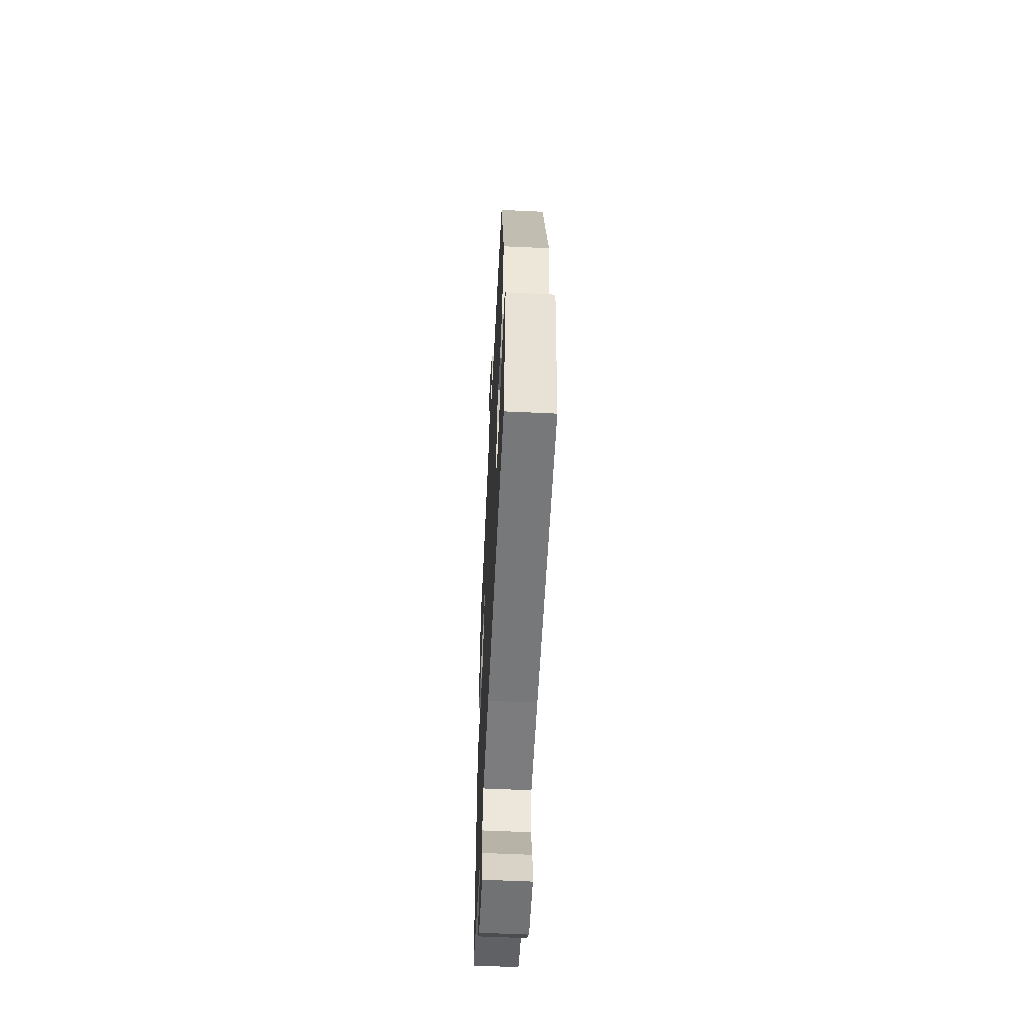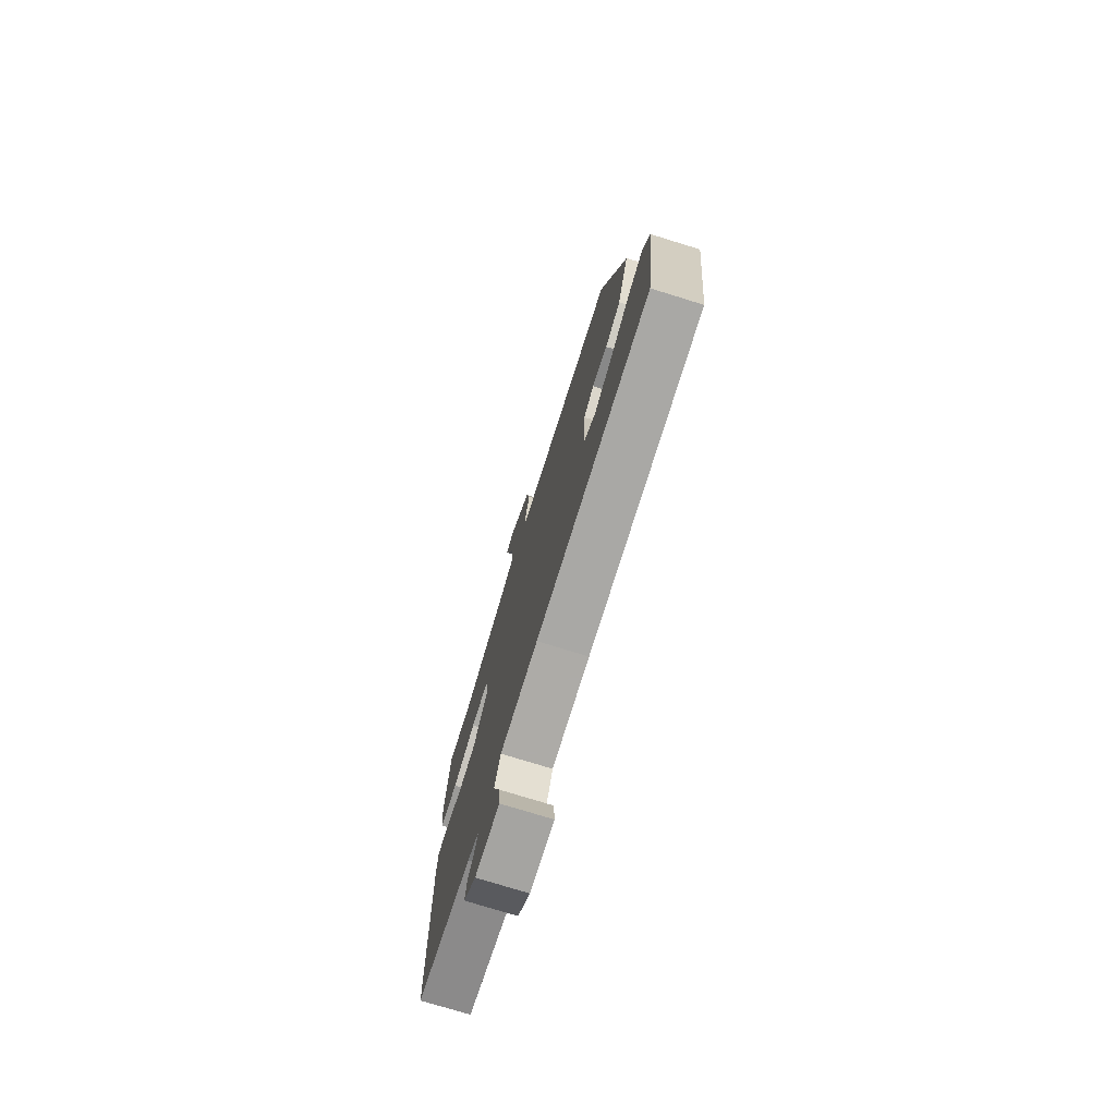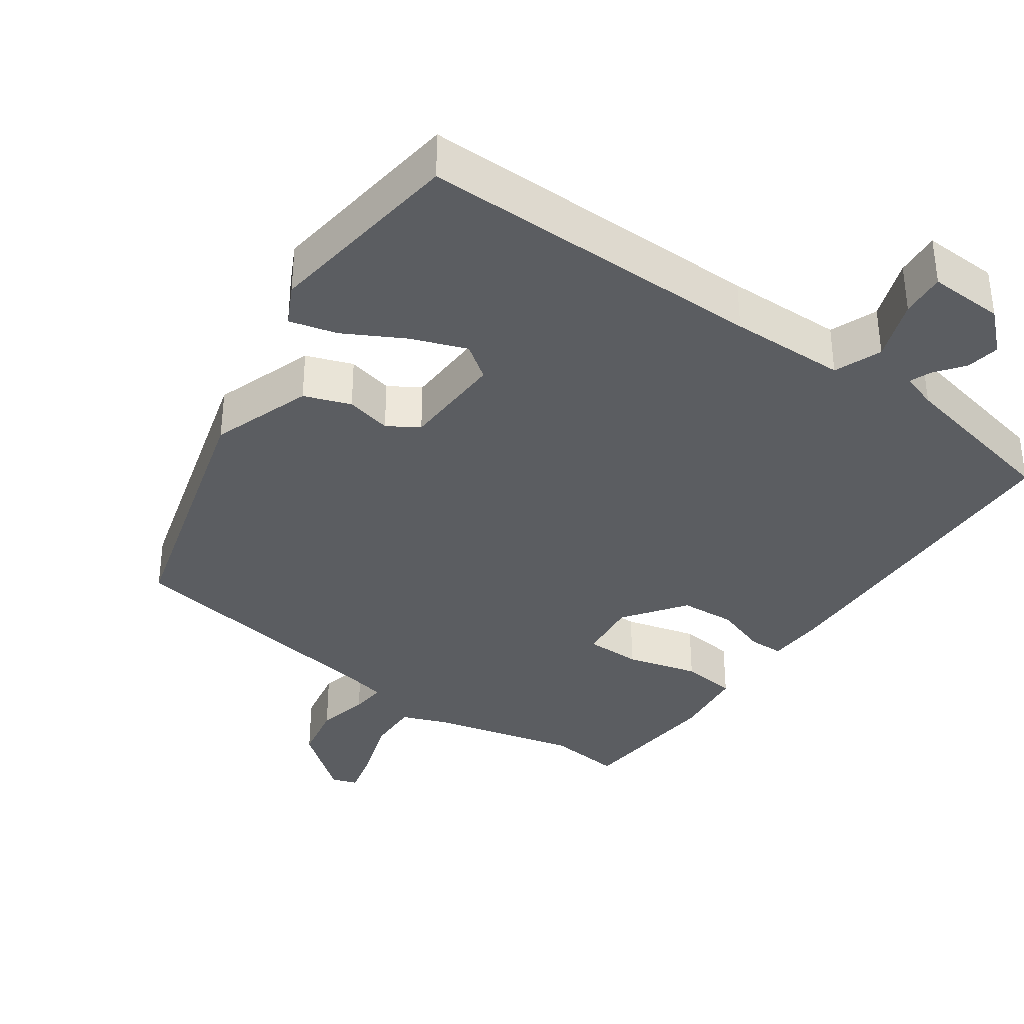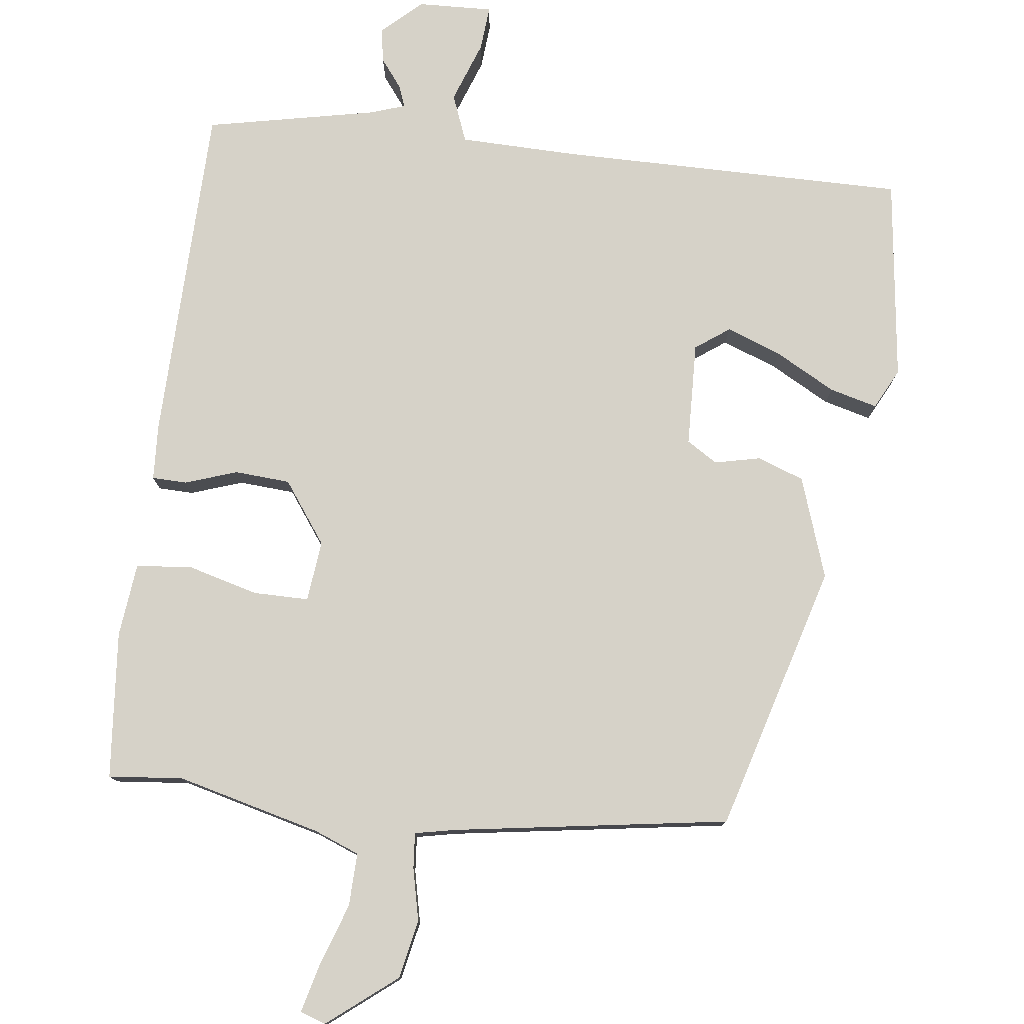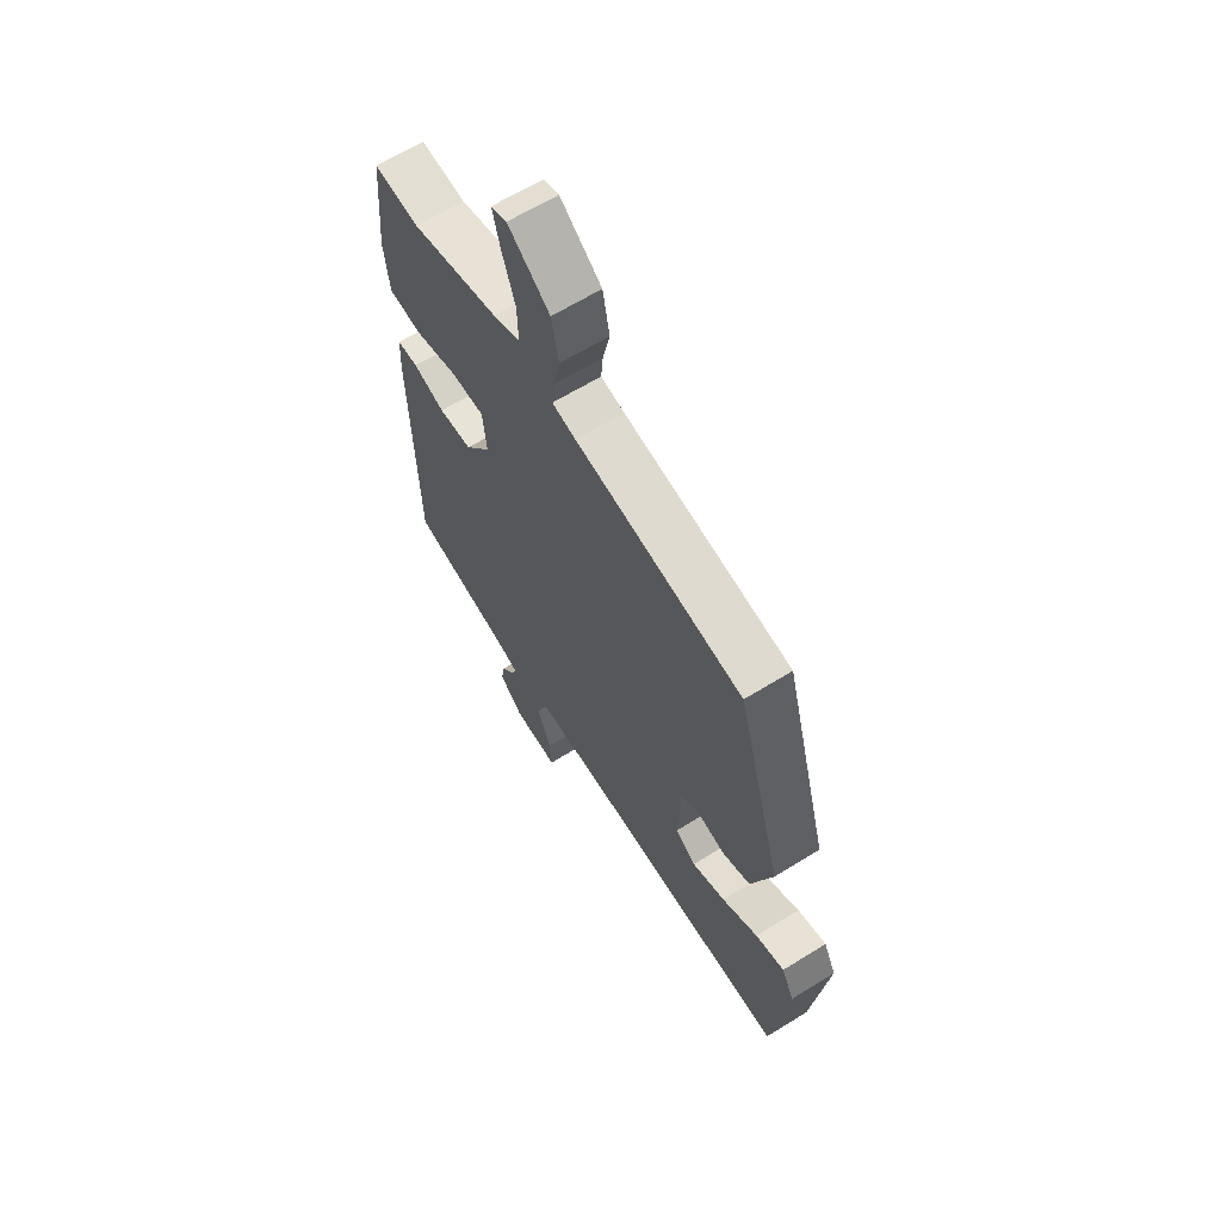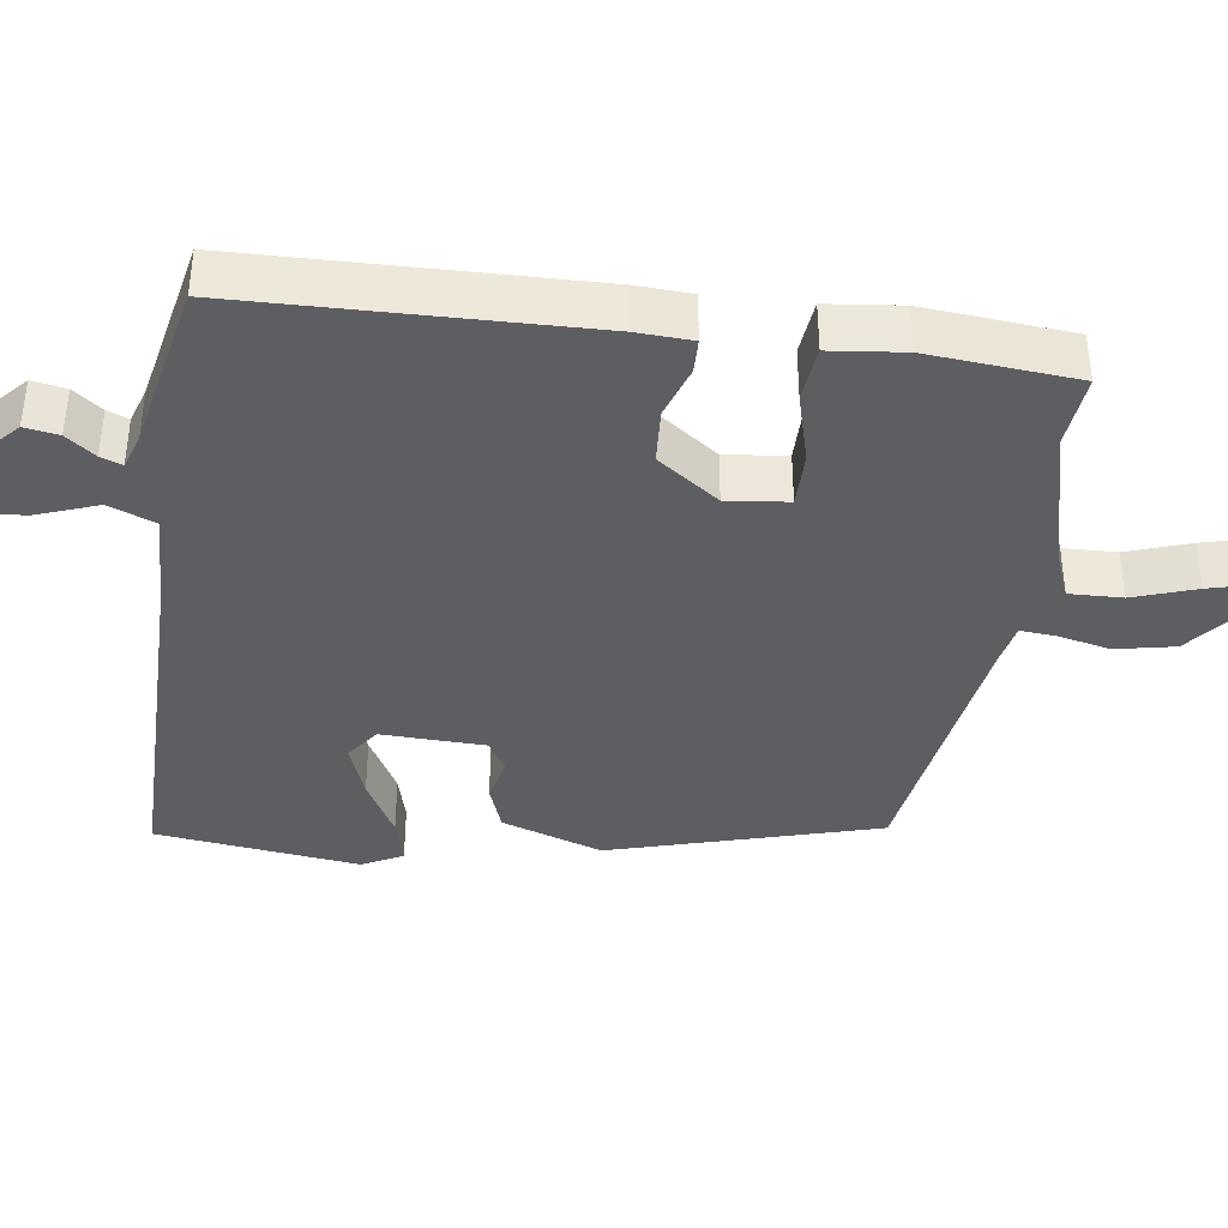
<metadata>
{"format":"obj","ext":"obj","renderer":"f3d","projection":"perspective","resolution":1024,"background":"white","views":[{"elev":-57.8,"azim":87.2,"up":"+Z"},{"elev":-75.4,"azim":72.8,"up":"+Z"},{"elev":-36.2,"azim":144.7,"up":"+Y"},{"elev":78.2,"azim":7.0,"up":"+Y"},{"elev":63.9,"azim":58.0,"up":"+Z"},{"elev":-38.6,"azim":-97.8,"up":"+Y"}]}
</metadata>
<code>
v 0.358 0.07 0.458
v 0.461 0.07 0.095
v 0.414 0.07 -0.042
v 0.351 0.07 -0.065
v 0.289 0.07 -0.051
v 0.247 0.07 -0.077
v 0.242 0.07 -0.218
v 0.288 0.07 -0.251
v 0.363 0.07 -0.223
v 0.444 0.07 -0.179
v 0.509 0.07 -0.162
v 0.537 0.07 -0.217
v 0.502 0.07 -0.493
v 0.028 0.07 -0.49
v -0.13 0.07 -0.493
v -0.155 0.07 -0.557
v -0.125 0.07 -0.64
v -0.12 0.07 -0.701
v -0.222 0.07 -0.697
v -0.275 0.07 -0.648
v -0.267 0.07 -0.602
v -0.237 0.07 -0.563
v -0.226 0.07 -0.534
v -0.274 0.07 -0.518
v -0.504 0.07 -0.47
v -0.514 0.07 -0.006
v -0.51 0.07 0.07
v -0.463 0.07 0.071
v -0.392 0.07 0.047
v -0.317 0.07 0.052
v -0.257 0.07 0.135
v -0.266 0.07 0.218
v -0.341 0.07 0.218
v -0.438 0.07 0.192
v -0.513 0.07 0.2
v -0.524 0.07 0.3
v -0.506 0.07 0.501
v -0.405 0.07 0.491
v -0.208 0.07 0.541
v -0.147 0.07 0.565
v -0.149 0.07 0.637
v -0.178 0.07 0.722
v -0.195 0.07 0.788
v -0.16 0.07 0.8
v -0.067 0.07 0.726
v -0.051 0.07 0.646
v -0.067 0.07 0.575
v -0.071 0.07 0.527
v -0.018 0.07 0.516
v 0.358 0 0.458
v 0.461 0 0.095
v 0.414 0 -0.042
v 0.351 0 -0.065
v 0.289 0 -0.051
v 0.247 0 -0.077
v 0.242 0 -0.218
v 0.288 0 -0.251
v 0.363 0 -0.223
v 0.444 0 -0.179
v 0.509 0 -0.162
v 0.537 0 -0.217
v 0.502 0 -0.493
v 0.028 0 -0.49
v -0.13 0 -0.493
v -0.155 0 -0.557
v -0.125 0 -0.64
v -0.12 0 -0.701
v -0.222 0 -0.697
v -0.275 0 -0.648
v -0.267 0 -0.602
v -0.237 0 -0.563
v -0.226 0 -0.534
v -0.274 0 -0.518
v -0.504 0 -0.47
v -0.514 0 -0.006
v -0.51 0 0.07
v -0.463 0 0.071
v -0.392 0 0.047
v -0.317 0 0.052
v -0.257 0 0.135
v -0.266 0 0.218
v -0.341 0 0.218
v -0.438 0 0.192
v -0.513 0 0.2
v -0.524 0 0.3
v -0.506 0 0.501
v -0.405 0 0.491
v -0.208 0 0.541
v -0.147 0 0.565
v -0.149 0 0.637
v -0.178 0 0.722
v -0.195 0 0.788
v -0.16 0 0.8
v -0.067 0 0.726
v -0.051 0 0.646
v -0.067 0 0.575
v -0.071 0 0.527
v -0.018 0 0.516
f 45 46 47
f 44 45 47
f 43 44 47
f 42 43 47
f 41 42 47
f 40 41 47 48
f 39 40 48
f 38 39 48 49
f 36 37 38
f 35 36 38
f 34 35 38
f 33 34 38
f 38 49 1
f 33 38 1
f 32 33 1
f 27 28 29
f 26 27 29
f 25 26 29
f 24 25 29
f 23 24 29 30
f 20 21 22
f 19 20 22
f 18 19 22
f 17 18 22
f 16 17 22
f 15 16 22 23
f 12 13 14
f 11 12 14
f 10 11 14
f 9 10 14
f 8 9 14 15
f 23 30 31
f 15 23 31
f 8 15 31
f 7 8 31
f 3 4 5
f 2 3 5
f 1 2 5 6
f 6 7 31 32
f 1 6 32
f 96 95 94
f 96 94 93
f 96 93 92
f 96 92 91
f 96 91 90
f 97 96 90 89
f 97 89 88
f 98 97 88 87
f 87 86 85
f 87 85 84
f 87 84 83
f 87 83 82
f 50 98 87
f 50 87 82
f 50 82 81
f 78 77 76
f 78 76 75
f 78 75 74
f 78 74 73
f 79 78 73 72
f 71 70 69
f 71 69 68
f 71 68 67
f 71 67 66
f 71 66 65
f 72 71 65 64
f 63 62 61
f 63 61 60
f 63 60 59
f 63 59 58
f 64 63 58 57
f 80 79 72
f 80 72 64
f 80 64 57
f 80 57 56
f 54 53 52
f 54 52 51
f 55 54 51 50
f 81 80 56 55
f 81 55 50
f 1 50 51 2
f 2 51 52 3
f 3 52 53 4
f 4 53 54 5
f 5 54 55 6
f 6 55 56 7
f 7 56 57 8
f 8 57 58 9
f 9 58 59 10
f 10 59 60 11
f 11 60 61 12
f 12 61 62 13
f 13 62 63 14
f 14 63 64 15
f 15 64 65 16
f 16 65 66 17
f 17 66 67 18
f 18 67 68 19
f 19 68 69 20
f 20 69 70 21
f 21 70 71 22
f 22 71 72 23
f 23 72 73 24
f 24 73 74 25
f 25 74 75 26
f 26 75 76 27
f 27 76 77 28
f 28 77 78 29
f 29 78 79 30
f 30 79 80 31
f 31 80 81 32
f 32 81 82 33
f 33 82 83 34
f 34 83 84 35
f 35 84 85 36
f 36 85 86 37
f 37 86 87 38
f 38 87 88 39
f 39 88 89 40
f 40 89 90 41
f 41 90 91 42
f 42 91 92 43
f 43 92 93 44
f 44 93 94 45
f 45 94 95 46
f 46 95 96 47
f 47 96 97 48
f 48 97 98 49
f 49 98 50 1

</code>
